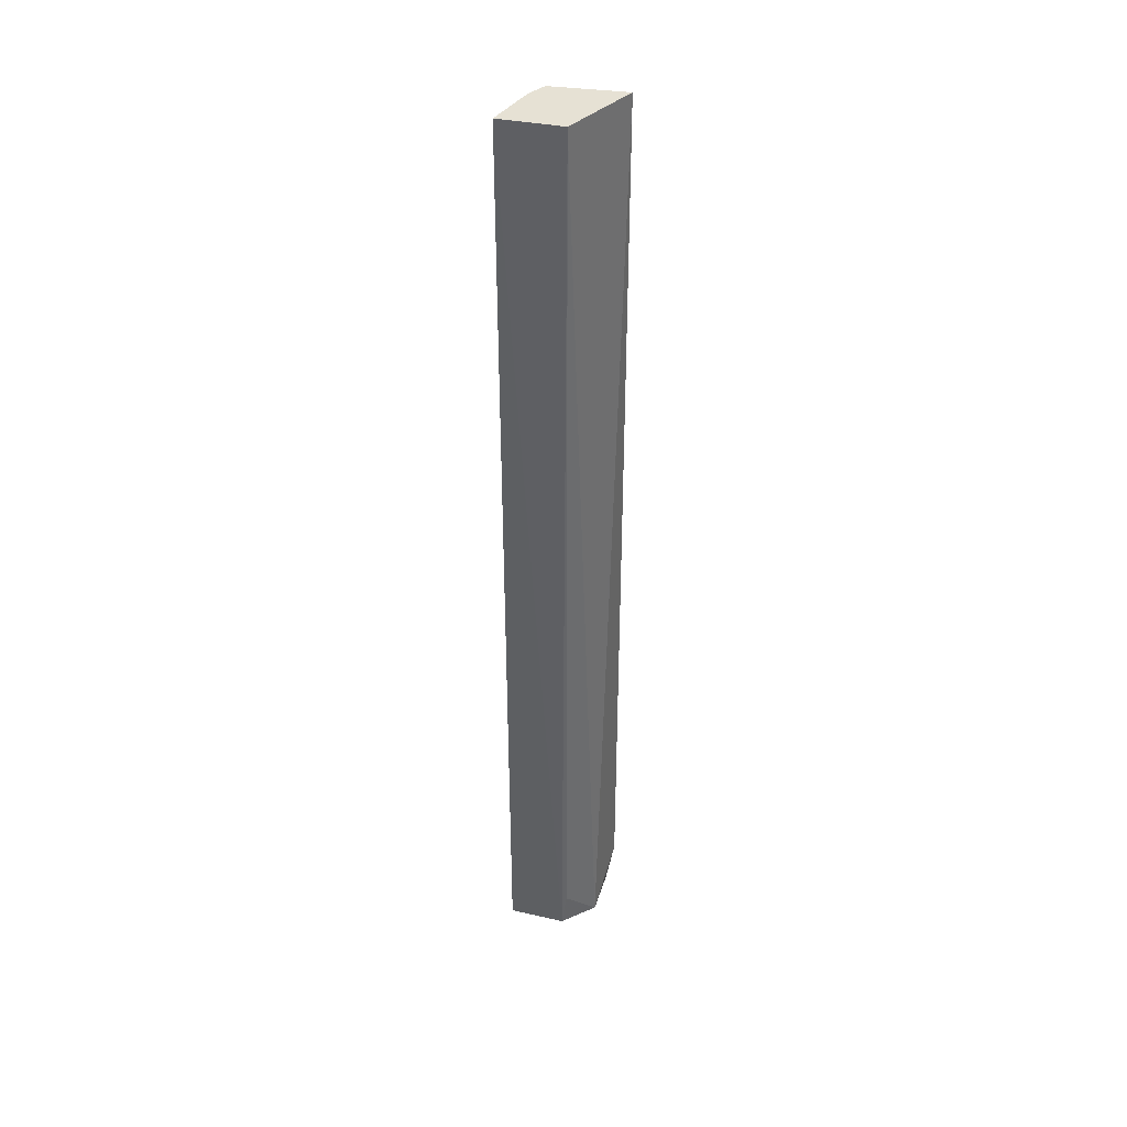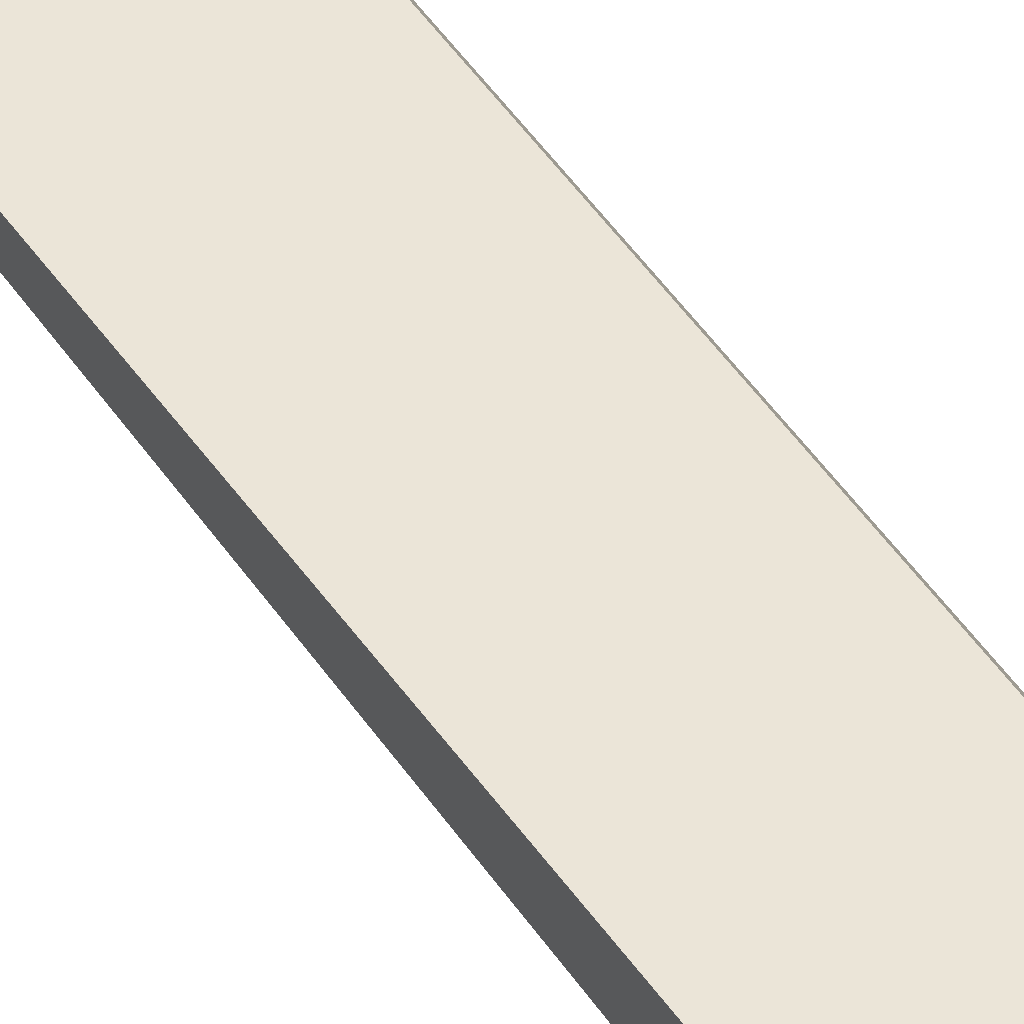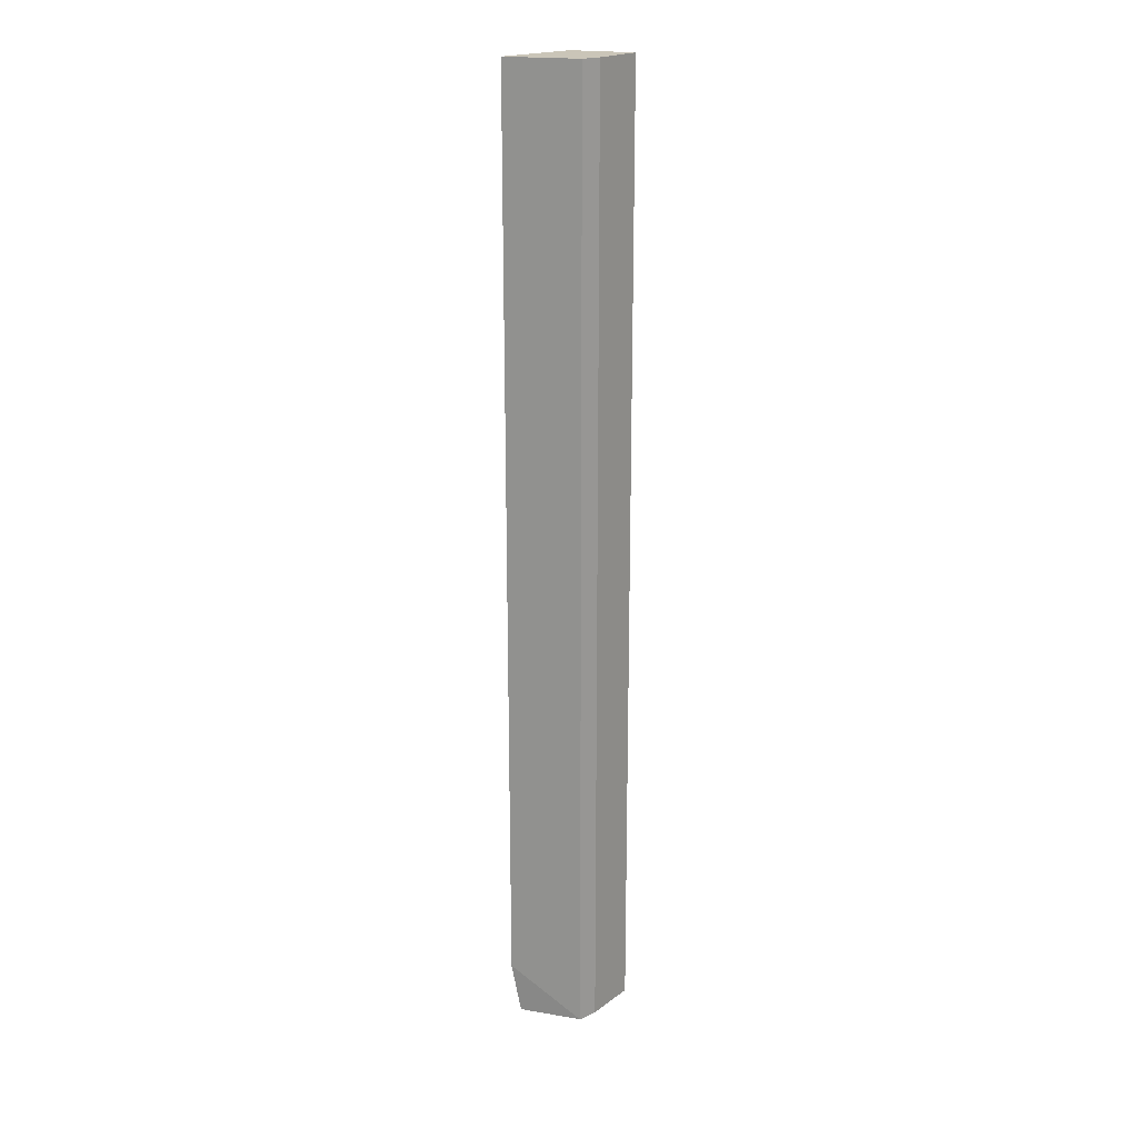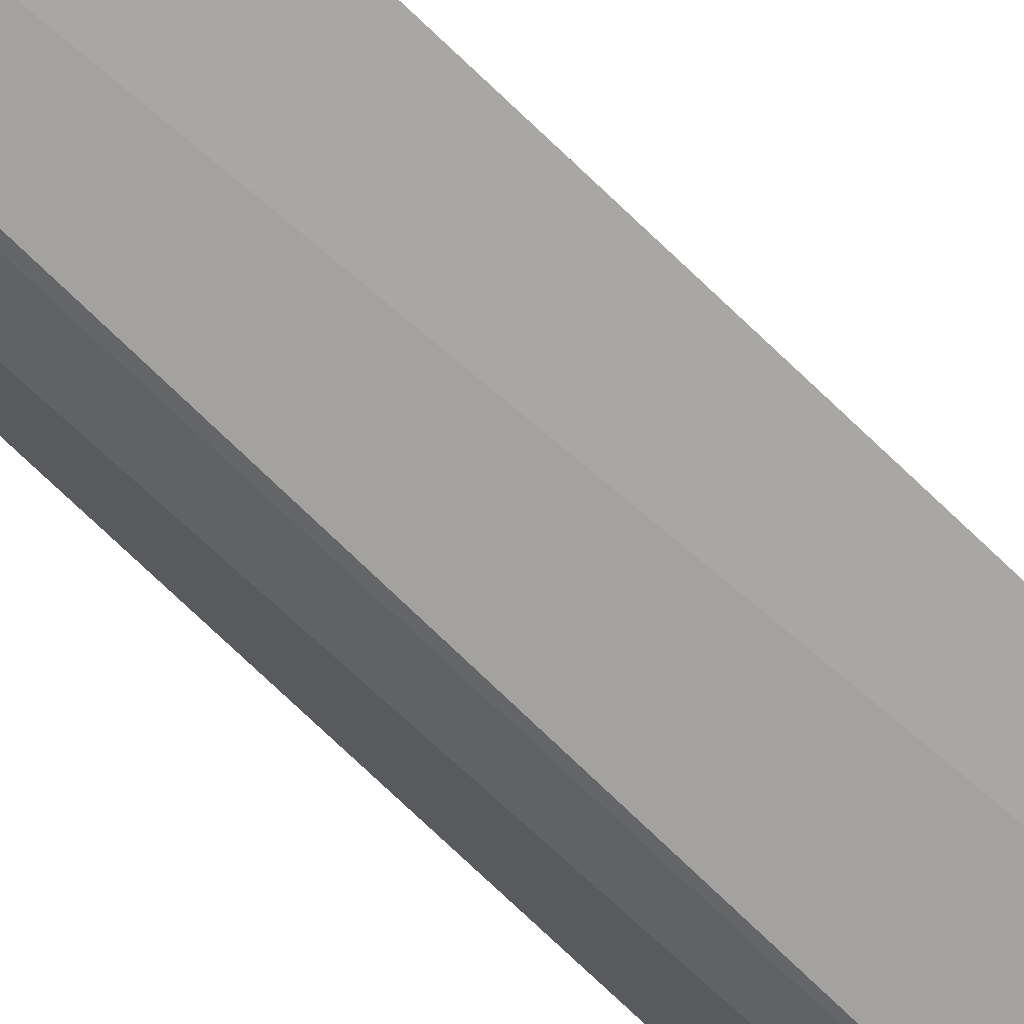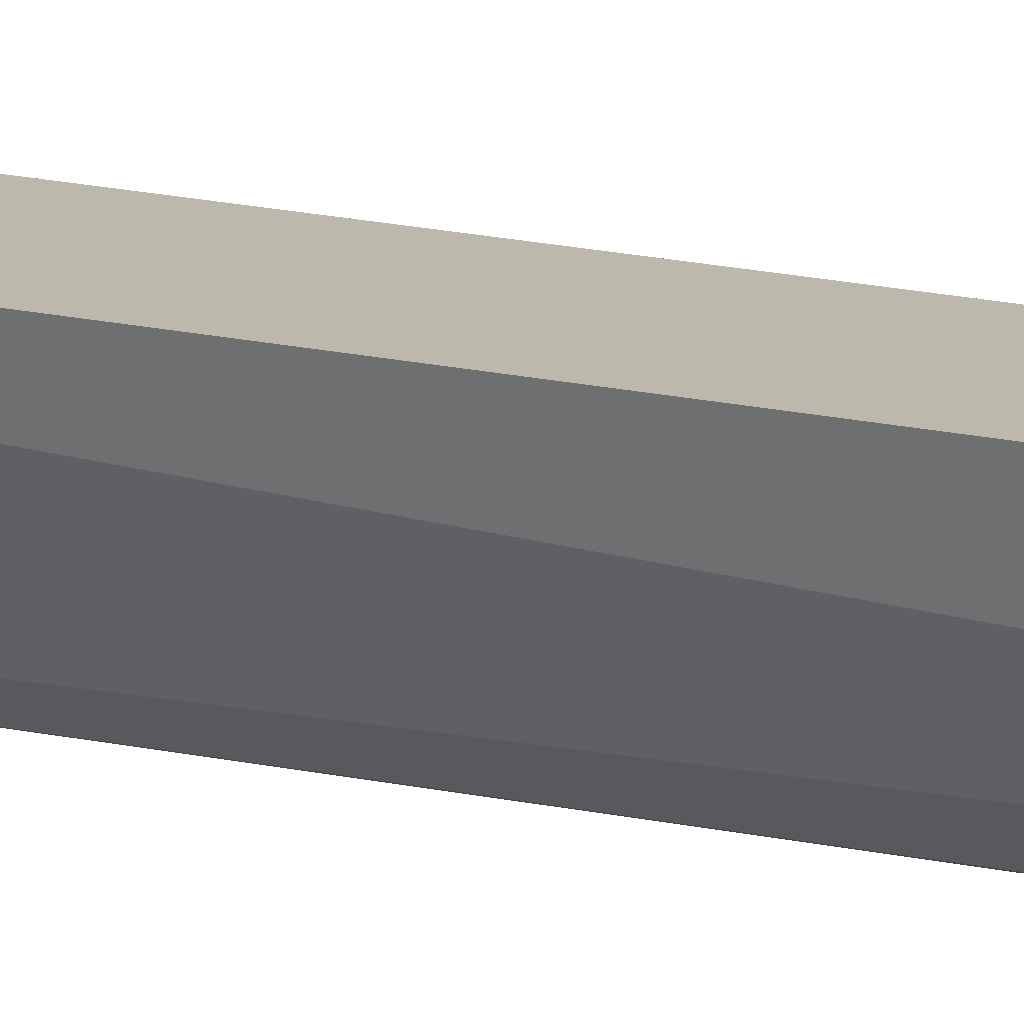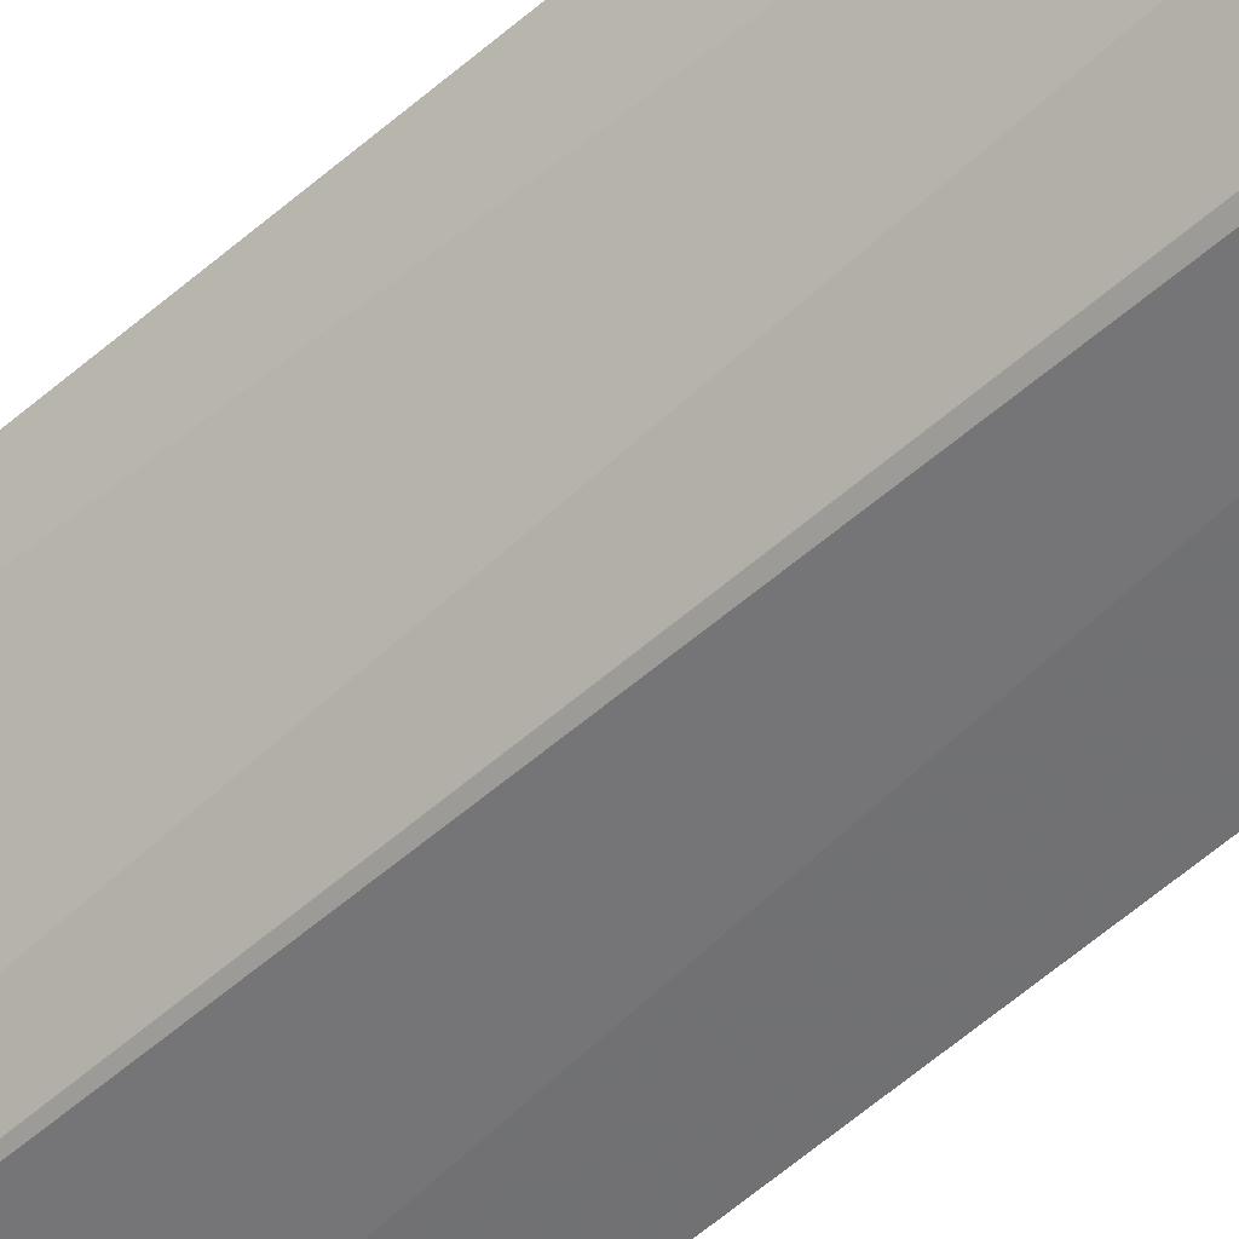
<metadata>
{"format":"obj","ext":"obj","renderer":"f3d","projection":"perspective","resolution":1024,"background":"white","views":[{"elev":39.1,"azim":16.4,"up":"+Z"},{"elev":47.7,"azim":147.6,"up":"+Y"},{"elev":20.3,"azim":-157.7,"up":"+Z"},{"elev":-74.8,"azim":-133.7,"up":"+Y"},{"elev":20.9,"azim":110.7,"up":"+Y"},{"elev":-55.0,"azim":133.1,"up":"+Y"}]}
</metadata>
<code>
v -0.1925 -0.2452 0.2786
v -0.176 -0.2272 -0.3516
v -0.1703 -0.196 0.2786
v -0.2178 -0.2018 0.2786
v -0.2331 -0.247 -0.3516
v -0.2178 -0.2018 -0.3516
v -0.1955 -0.2467 -0.3516
v -0.2331 -0.247 0.2786
v -0.1703 -0.196 -0.3176
v -0.1925 -0.2452 -0.3273
v -0.2241 -0.2134 0.2786
v -0.176 -0.1981 -0.3516
v -0.2241 -0.2134 -0.3516
f 1 2 3
f 1 3 4
f 6 2 5
f 7 5 2
f 8 1 4
f 8 7 1
f 8 5 7
f 9 3 2
f 9 6 4
f 9 4 3
f 10 7 2
f 10 2 1
f 10 1 7
f 11 5 8
f 11 8 4
f 11 4 6
f 12 9 2
f 12 2 6
f 12 6 9
f 13 11 6
f 13 6 5
f 13 5 11

</code>
